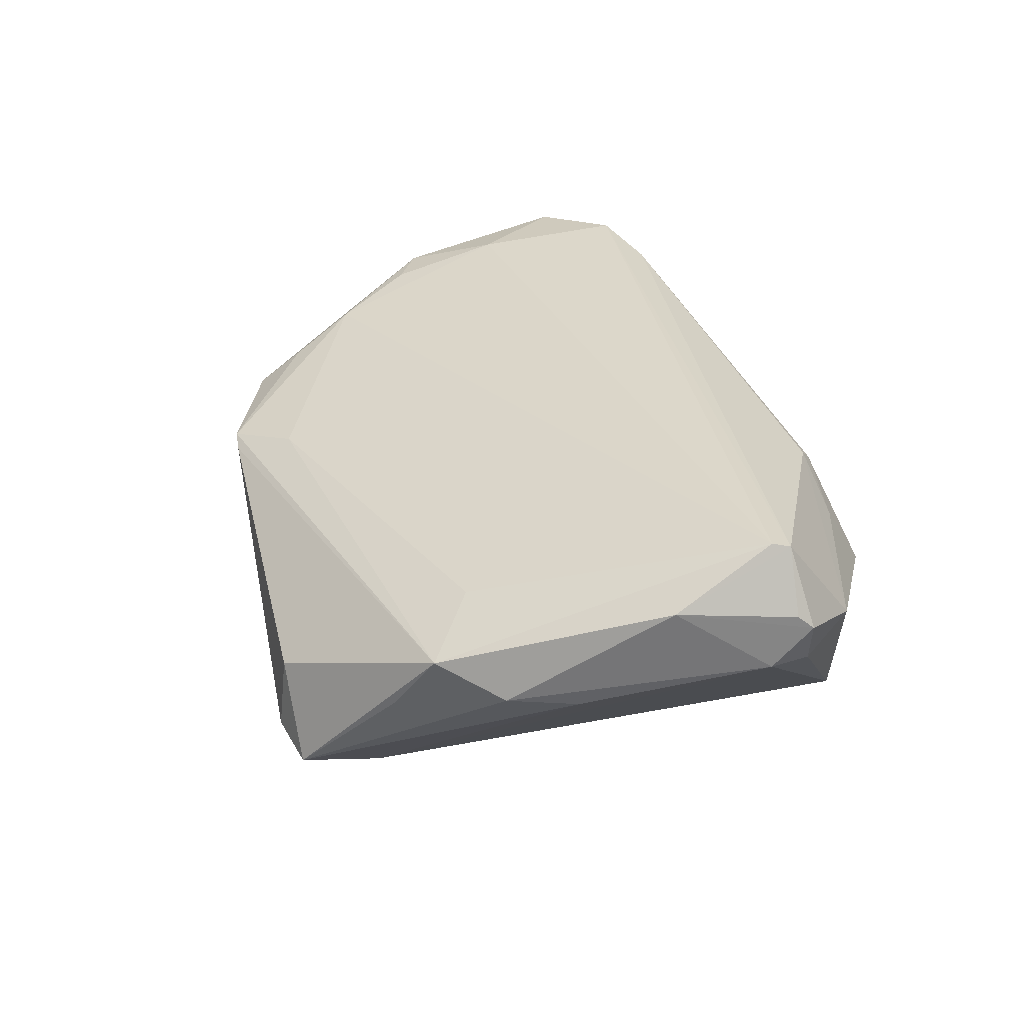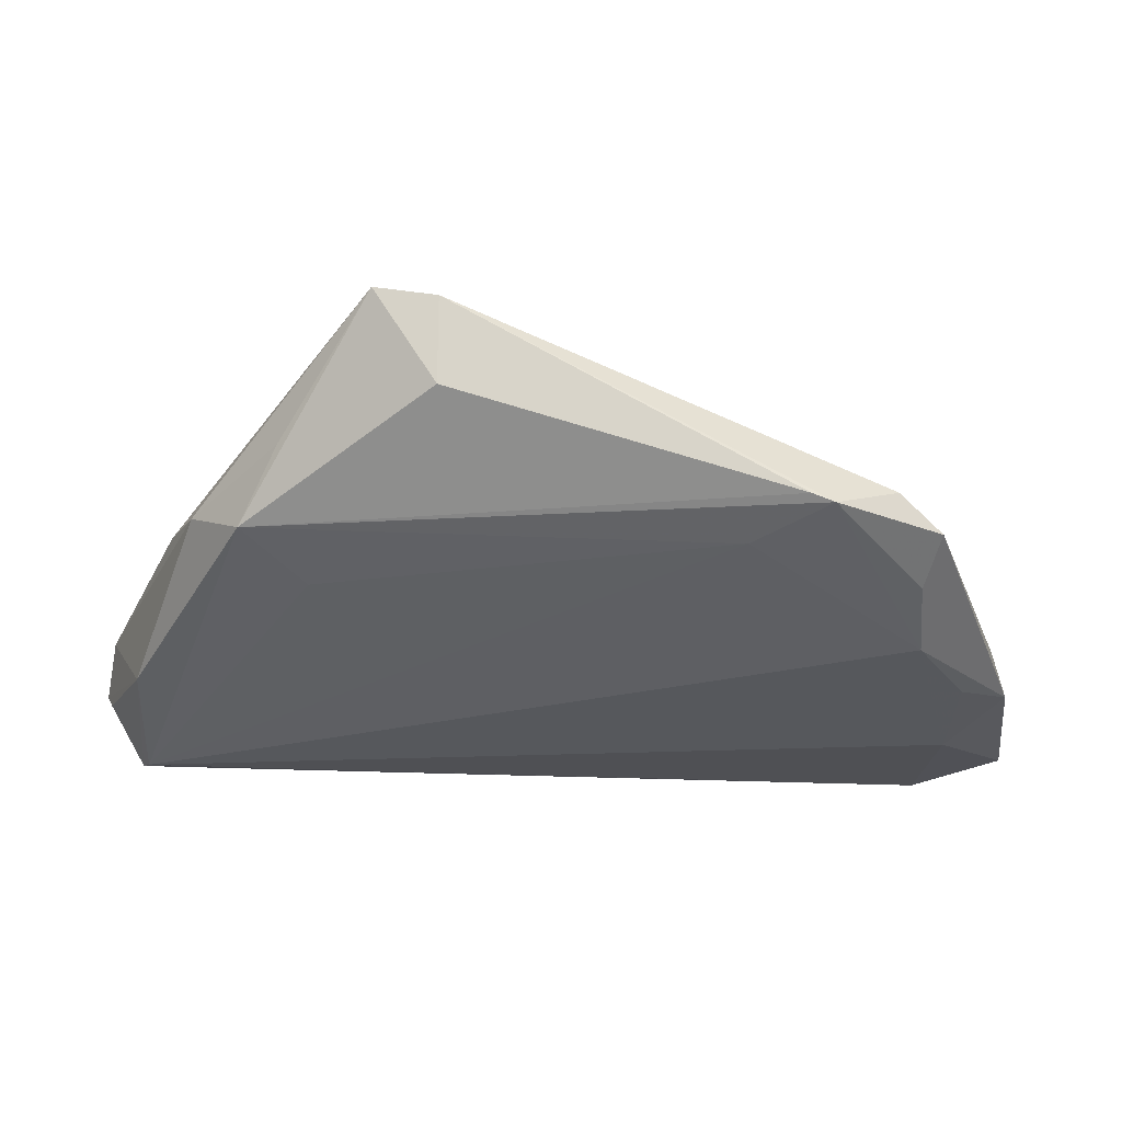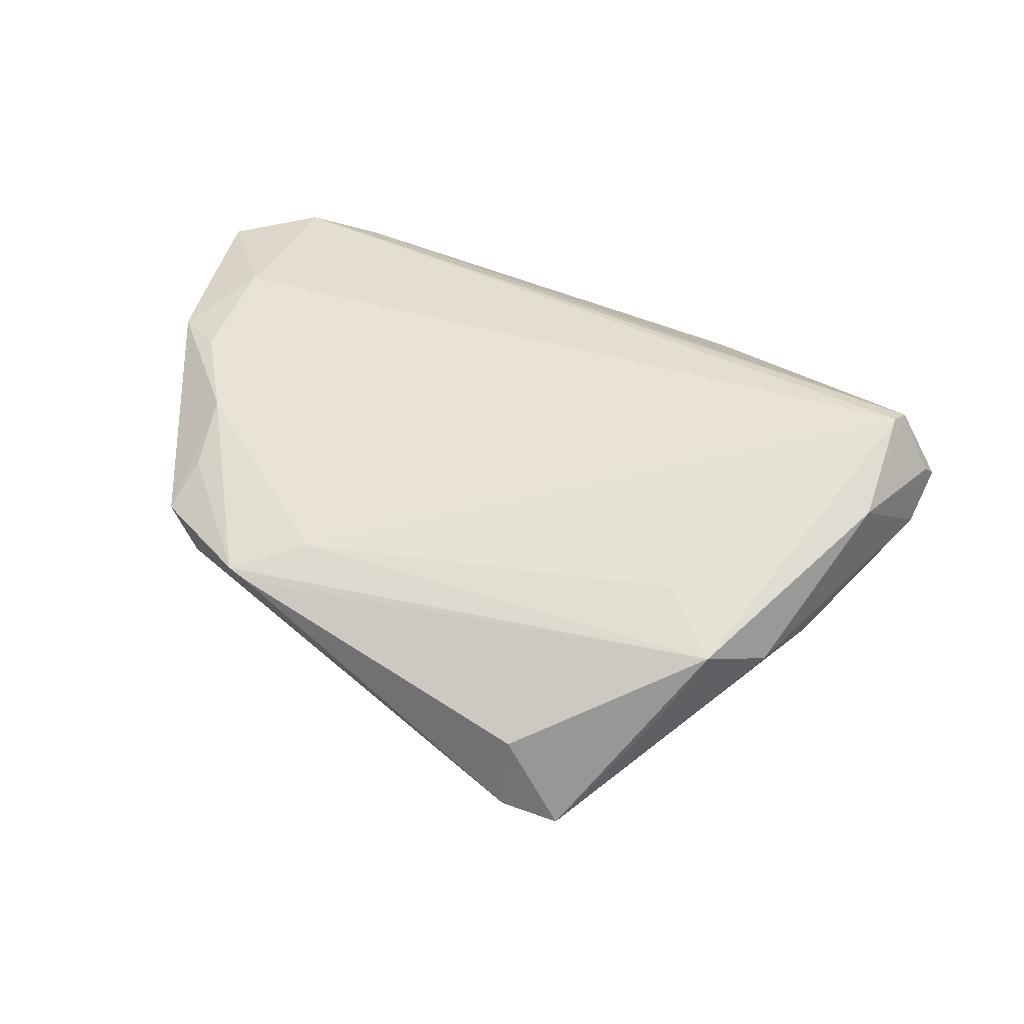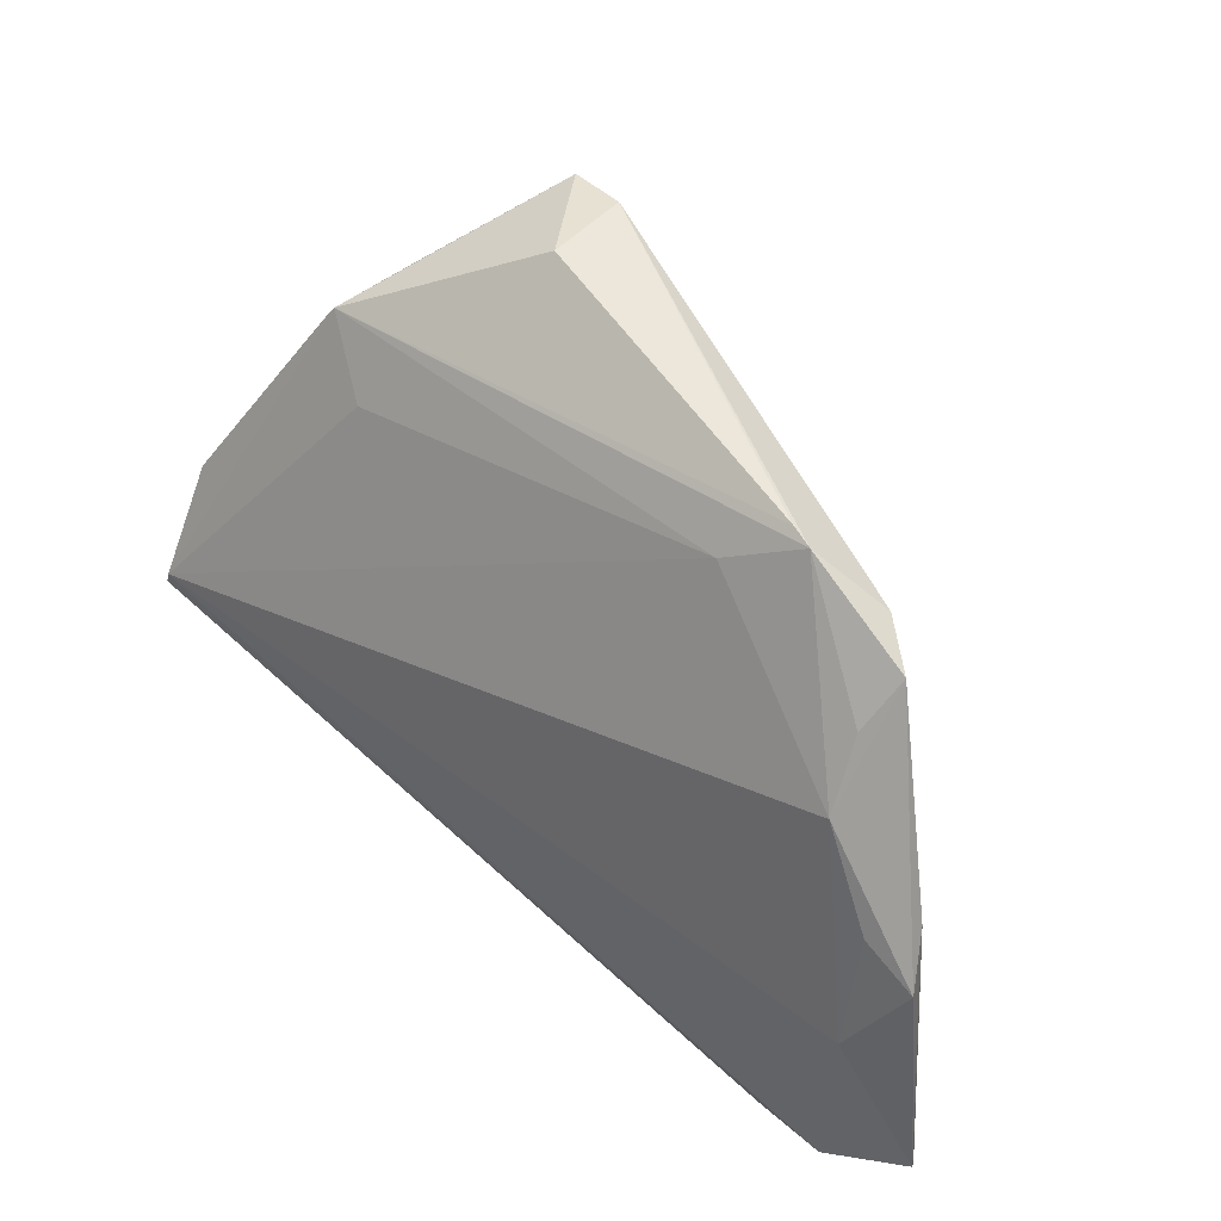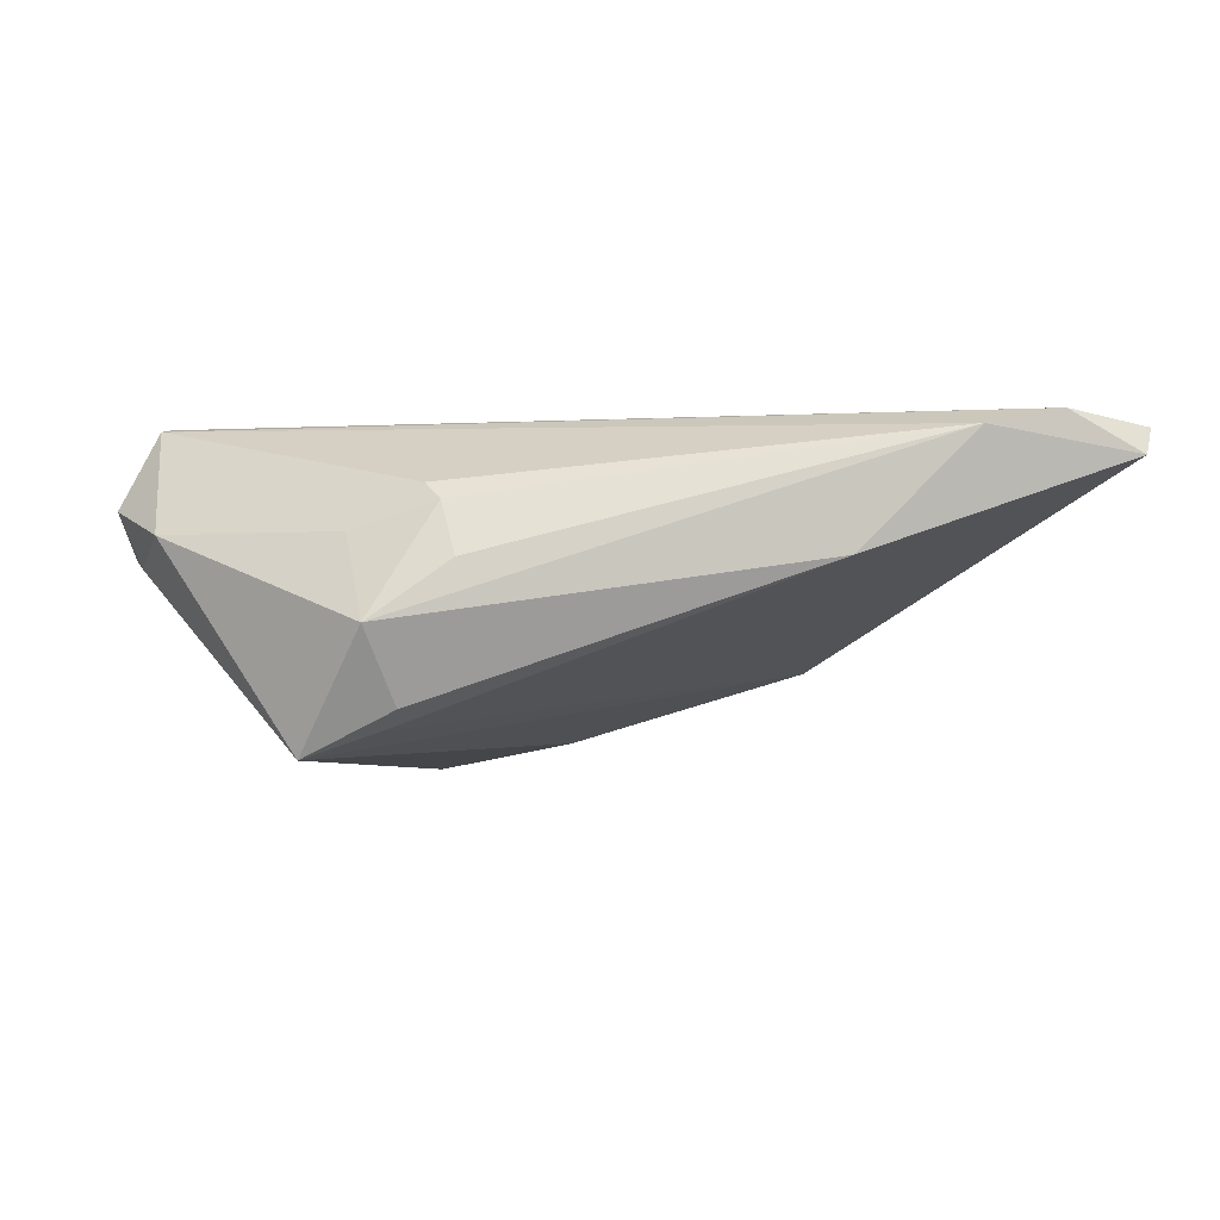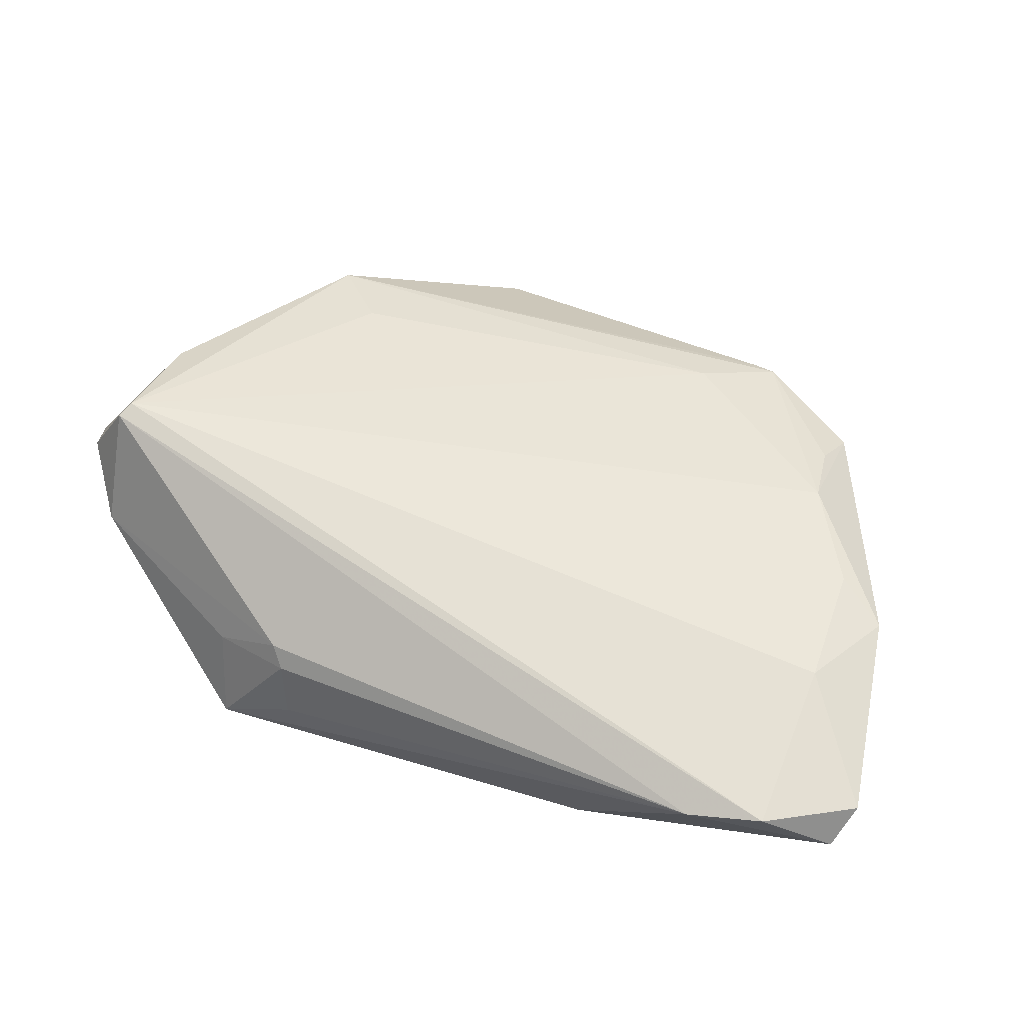
<metadata>
{"format":"obj","ext":"obj","renderer":"f3d","projection":"perspective","resolution":1024,"background":"white","views":[{"elev":30.6,"azim":-115.2,"up":"+Z"},{"elev":70.6,"azim":-2.6,"up":"+Y"},{"elev":36.4,"azim":-161.4,"up":"+Z"},{"elev":44.9,"azim":39.3,"up":"+Y"},{"elev":-1.7,"azim":-3.3,"up":"+Z"},{"elev":64.8,"azim":19.1,"up":"+Z"}]}
</metadata>
<code>
v -0.04992 -0.008303 0.01753
v 0.04326 0.03137 -0.0004039
v -0.04829 0.007 0.0106
v -0.01468 -0.0366 0.001317
v 0.02863 -0.0371 0.001605
v 0.03719 0.02525 -0.006134
v 0.04838 0.0285 0.00392
v -0.0159 0.04646 -0.02192
v 0.05765 0.002995 0.01072
v 0.0254 0.03219 0.005305
v 0.05365 0.001904 0.01534
v 0.05246 -0.03562 0.01797
v -0.03207 -0.0289 -0.02091
v 0.06003 -0.00305 0.01493
v 0.03228 0.03819 0.001733
v -0.04253 0.01729 -0.003762
v 0.04288 -0.03733 0.01603
v -0.008931 0.04604 -0.00999
v 0.06368 -0.0294 0.0165
v -0.02753 0.03713 -0.007366
v 0.03505 0.03742 0.002675
v -0.05317 -0.004685 0.002316
v -0.05483 -0.009423 0.007908
v -0.054 -0.007517 0.009588
v -0.03256 0.03325 0.001069
v 0.04942 0.003014 0.002264
v -0.02285 -0.02985 -0.0177
v -0.02535 0.02552 0.005662
v -0.02096 -0.0333 -0.0152
v -0.02474 -0.03733 -0.005834
v 0.0002397 0.0187 -0.02037
v -0.05155 -0.01122 0.0009463
v -0.0489 -0.006155 0.01797
v -0.01631 -0.03322 0.007794
v -0.01807 -0.03106 0.009793
v -0.04921 -0.01843 0.004581
v 0.04626 0.02297 0.008607
v 0.03087 0.01869 -0.01124
v -0.03889 0.02595 -0.002944
v 0.04688 0.01438 0.01344
v -0.008382 0.04694 -0.02033
v -0.02675 -0.03045 0.004383
v 0.05346 -0.01379 0.01797
v 0.06187 -0.03407 0.01296
v -0.01702 0.03562 -0.02439
f 13 22 45
f 45 31 13
f 41 45 8
f 44 5 38
f 13 31 38
f 38 45 41
f 31 45 38
f 17 35 34
f 17 5 44
f 30 36 13
f 13 29 30
f 30 29 5
f 5 17 30
f 32 22 13
f 13 36 32
f 22 32 23
f 23 32 36
f 16 45 22
f 16 8 45
f 16 22 39
f 39 8 16
f 13 38 27
f 27 38 5
f 27 29 13
f 5 29 27
f 28 25 33
f 3 25 39
f 33 25 3
f 39 22 3
f 22 23 3
f 41 8 18
f 8 25 18
f 20 8 39
f 39 25 20
f 20 25 8
f 36 35 1
f 1 23 36
f 35 17 1
f 33 3 1
f 43 40 33
f 11 40 43
f 42 30 34
f 36 30 42
f 34 35 42
f 42 35 36
f 4 17 34
f 34 30 4
f 4 30 17
f 15 25 21
f 15 18 25
f 15 21 41
f 41 18 15
f 24 3 23
f 23 1 24
f 24 1 3
f 10 28 33
f 33 40 10
f 10 40 21
f 21 25 10
f 25 28 10
f 44 38 26
f 44 26 9
f 9 26 7
f 21 40 37
f 37 7 21
f 40 7 37
f 12 43 33
f 33 1 12
f 12 1 17
f 12 17 44
f 44 9 19
f 19 12 44
f 43 12 19
f 6 26 38
f 6 38 41
f 11 43 14
f 43 19 14
f 14 40 11
f 14 19 9
f 14 7 40
f 14 9 7
f 7 26 2
f 26 6 2
f 2 6 41
f 41 21 2
f 21 7 2

</code>
